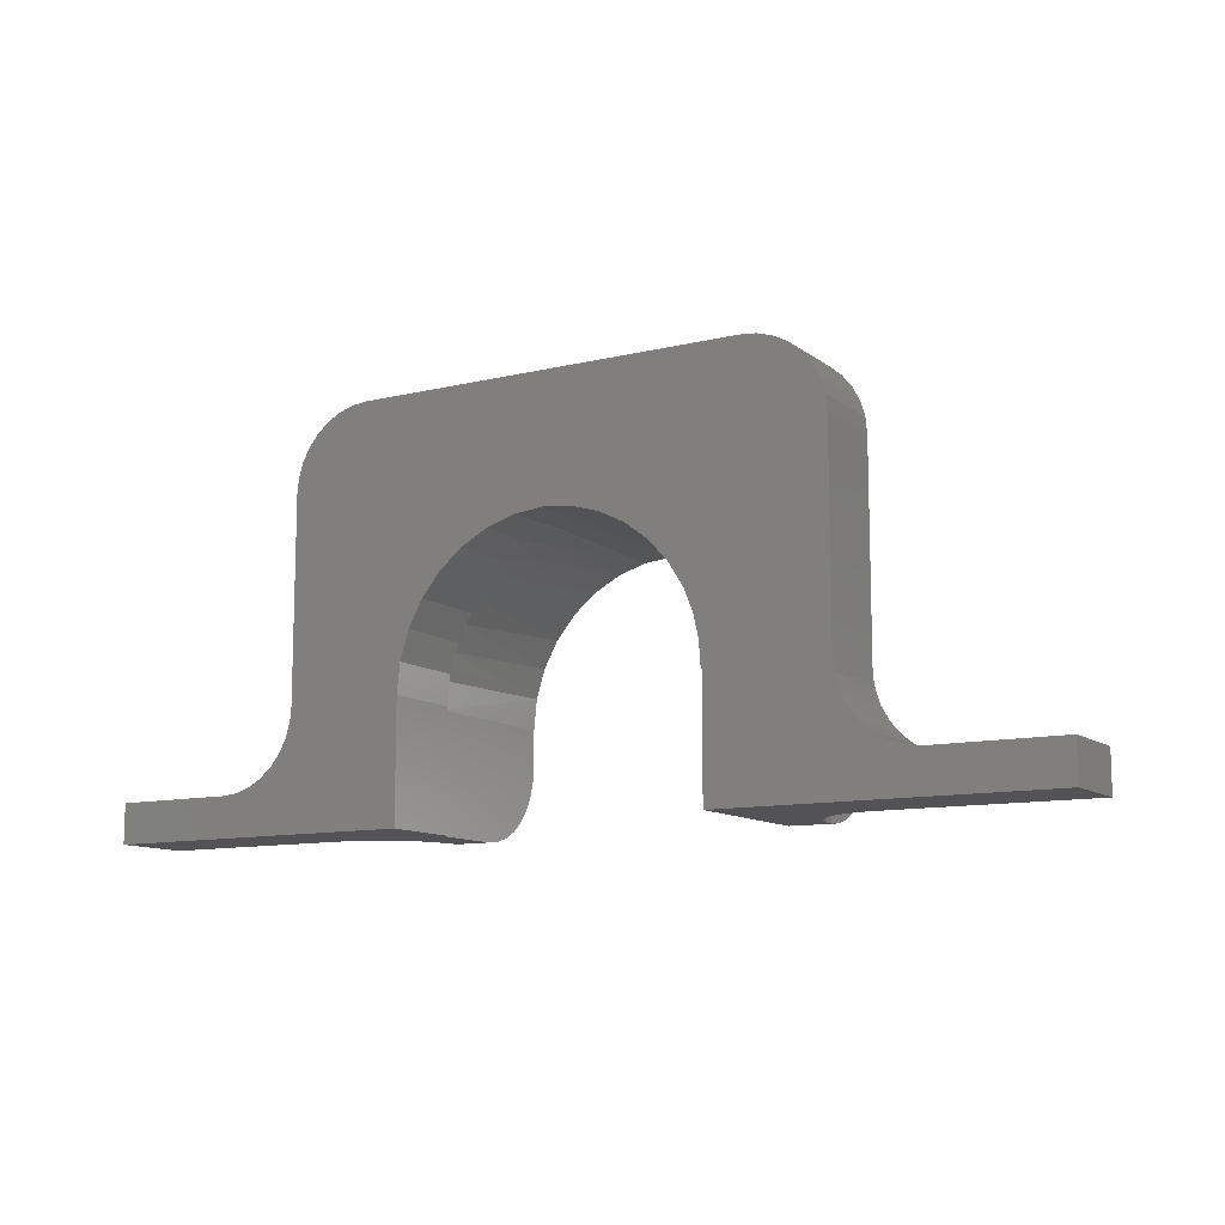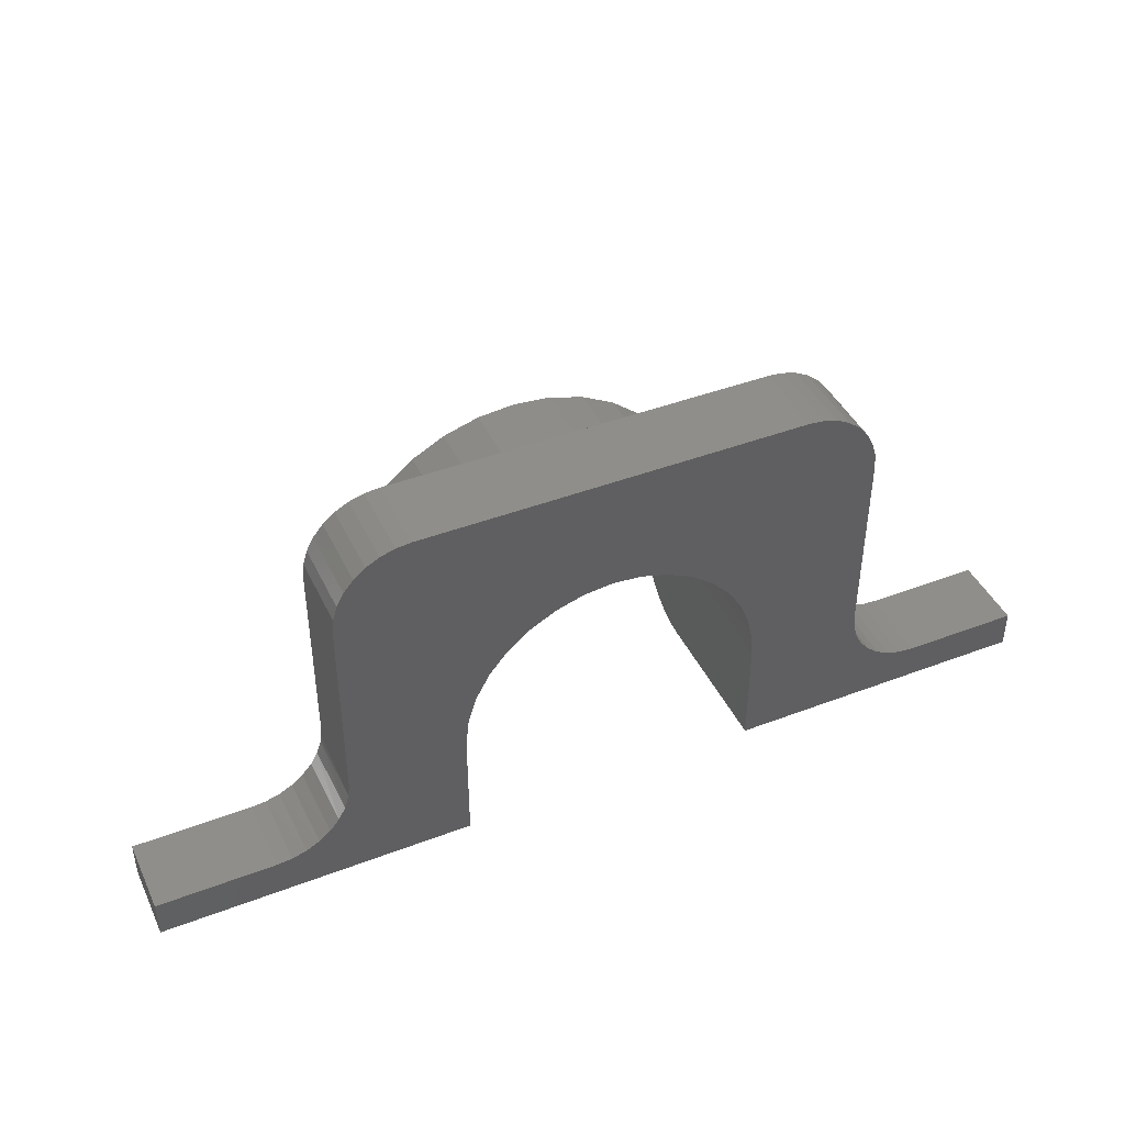
<metadata>
{"format":"stl","ext":"stl","renderer":"f3d","projection":"perspective","resolution":1024,"background":"white","views":[{"elev":-11.0,"azim":-149.4,"up":"+Y"},{"elev":43.0,"azim":155.7,"up":"+Y"}]}
</metadata>
<code>
# stl→obj: 371 verts, 738 faces
v 0.1855 0 0
v 0.1224 0 0.0625
v 0.1224 0 0
v 0.375 0 0
v 0.375 0 0.0625
v 0.2188 0 0.0625
v 0.2071 0 0.06359
v 0.1959 0 0.06681
v 0.1855 0 0.07206
v 0.1771 0 0.07838
v 0.1699 0 0.08601
v 0.1266 0 0.0625
v 0.1641 0 0.09475
v 0.1598 0 0.1043
v 0.1571 0 0.1145
v 0.1562 0 0.125
v 0.1266 0 0.125
v -0.1855 0 0
v -0.1855 0 0.07206
v -0.1959 0 0.06681
v -0.2071 0 0.06359
v -0.2188 0 0.0625
v -0.375 0 0.0625
v -0.375 0 0
v -0.1234 0 0
v -0.1234 0 0.125
v -0.1562 1.388e-17 0.125
v -0.1571 0 0.1145
v -0.1598 0 0.1043
v -0.1641 0 0.09475
v -0.1699 0 0.08601
v -0.1771 0 0.07838
v 0.375 0.03158 0.0625
v 0.2796 0.03158 0.0625
v 0.2677 0.03272 0.0625
v 0.2562 0.03611 0.0625
v 0.2456 0.04162 0.0625
v 0.2363 0.04905 0.0625
v 0.2285 0.05812 0.0625
v 0.2226 0.06851 0.0625
v 0.2188 0.07984 0.0625
v 0.1546 0.3158 0.0625
v -0.1668 0.3146 0.0625
v 0.1668 0.3146 0.0625
v -0.1546 0.3158 0.0625
v -0.02109 0.3098 0.0625
v -0.1785 0.311 0.0625
v -0.1893 0.3053 0.0625
v -0.06247 0.3017 0.0625
v -0.1988 0.2975 0.0625
v -0.1015 0.2859 0.0625
v -0.1368 0.2628 0.0625
v -0.2123 0.2772 0.0625
v -0.2159 0.2655 0.0625
v 0.1785 0.311 0.0625
v 0.02109 0.3098 0.0625
v 0.1893 0.3053 0.0625
v 0.06247 0.3017 0.0625
v 0.1988 0.2975 0.0625
v 0.1015 0.2859 0.0625
v 0.1368 0.2628 0.0625
v 0.2159 0.2655 0.0625
v 0.2123 0.2772 0.0625
v -0.2171 0.2533 0.0625
v -0.2171 0.1189 0.0625
v -0.2079 0.16 0.0625
v -0.191 0.1987 0.0625
v -0.167 0.2334 0.0625
v 0.2171 0.2533 0.0625
v 0.167 0.2334 0.0625
v 0.191 0.1987 0.0625
v 0.2079 0.16 0.0625
v 0.2171 0.1189 0.0625
v -0.2066 0.288 0.0625
v 0.2066 0.288 0.0625
v -0.2188 0.07984 0.0625
v -0.2226 0.06851 0.0625
v -0.2285 0.05812 0.0625
v -0.2363 0.04905 0.0625
v -0.2456 0.04162 0.0625
v -0.2562 0.03611 0.0625
v -0.2677 0.03272 0.0625
v -0.2796 0.03158 0.0625
v -0.375 0.03158 0.0625
v 0.1562 0.09211 0.125
v 0.1562 0.09211 0.1875
v 0.1562 0.0625 0.1875
v 0.1562 0.05031 0.1863
v 0.1562 0.03858 0.1827
v 0.1562 0.02778 0.177
v 0.1562 0.01831 0.1692
v 0.1562 0.01053 0.1597
v 0.1562 0.004758 0.1489
v 0.1562 0.001201 0.1372
v -0.1562 0.09211 0.125
v -0.1562 0.001201 0.1372
v -0.1562 0.004758 0.1489
v -0.1562 0.01053 0.1597
v -0.1562 0.01831 0.1692
v -0.1562 0.02778 0.177
v -0.1562 0.03858 0.1827
v -0.1562 0.05031 0.1863
v -0.1562 0.0625 0.1875
v -0.1562 0.09211 0.1875
v -0.1532 0.1226 0.125
v -0.1532 0.1226 0.1875
v -0.1444 0.1519 0.125
v -0.1444 0.1519 0.1875
v -0.1299 0.1789 0.125
v -0.1299 0.1789 0.1875
v -0.1105 0.2026 0.125
v -0.1105 0.2026 0.1875
v -0.08681 0.222 0.125
v -0.08681 0.222 0.1875
v -0.05979 0.2365 0.125
v -0.05979 0.2365 0.1875
v -0.03048 0.2454 0.125
v -0.03048 0.2454 0.1875
v 7.896e-17 0.2484 0.125
v 9.567e-18 0.2484 0.1875
v 0.03048 0.2454 0.125
v 0.03048 0.2454 0.1875
v 0.05979 0.2365 0.125
v 0.05979 0.2365 0.1875
v 0.08681 0.222 0.125
v 0.08681 0.222 0.1875
v 0.1105 0.2026 0.125
v 0.1105 0.2026 0.1875
v 0.1299 0.1789 0.125
v 0.1299 0.1789 0.1875
v 0.1444 0.1519 0.125
v 0.1444 0.1519 0.1875
v 0.1532 0.1226 0.125
v 0.1532 0.1226 0.1875
v 0.2171 0.2533 0
v 0.2171 0.09408 0
v 0.2171 0.09408 0.0625
v -0.2171 0.2533 0
v -0.2171 0.09408 0
v -0.2171 0.09408 0.0625
v -0.2219 0.07016 0
v -0.2276 0.05936 0
v -0.2354 0.04988 0
v -0.2176 0.08593 0.0625
v -0.2183 0.08189 0
v -0.2171 0.09211 0.06252
v -0.2449 0.04211 0
v -0.2557 0.03634 0
v -0.2674 0.03278 0
v -0.2796 0.03158 0
v 0.2276 0.05936 0
v 0.2354 0.04988 0
v 0.2219 0.07016 0
v 0.2183 0.08189 0
v 0.2176 0.08593 0.0625
v 0.2171 0.09211 0.06252
v 0.2449 0.04211 0
v 0.2557 0.03634 0
v 0.2674 0.03278 0
v 0.2796 0.03158 0
v 0.2026 0.1324 0.0637
v 0.2052 0.09211 0.06399
v 0.1908 0.1712 0.0637
v 0.1717 0.2069 0.0637
v 0.1461 0.2382 0.0637
v 0.1148 0.2639 0.0637
v 0.07905 0.2829 0.0637
v 0.0403 0.2947 0.0637
v 2.567e-16 0.2987 0.0637
v -0.0403 0.2947 0.0637
v -0.07905 0.2829 0.0637
v -0.1148 0.2639 0.0637
v -0.1461 0.2382 0.0637
v -0.1717 0.2069 0.0637
v -0.1908 0.1712 0.0637
v -0.2026 0.1324 0.0637
v -0.1911 0.1301 0.06726
v -0.2052 0.09211 0.06399
v 0.1911 0.1301 0.06726
v -0.1937 0.09211 0.06773
v -0.1832 0.09211 0.0736
v -0.1805 0.128 0.07303
v -0.174 0.09211 0.08138
v -0.1712 0.1262 0.08081
v -0.1664 0.09211 0.09078
v -0.1636 0.1246 0.09028
v -0.1609 0.09211 0.1015
v -0.1579 0.1235 0.1011
v -0.1574 0.09211 0.113
v -0.1544 0.1228 0.1128
v 0.1937 0.09211 0.06773
v 0.1805 0.128 0.07303
v 0.1832 0.09211 0.0736
v 0.1712 0.1262 0.08081
v 0.174 0.09211 0.08138
v 0.1636 0.1246 0.09028
v 0.1664 0.09211 0.09078
v 0.1579 0.1235 0.1011
v 0.1609 0.09211 0.1015
v 0.1544 0.1228 0.1128
v 0.1574 0.09211 0.113
v 0.18 0.1667 0.06726
v 0.17 0.1625 0.07303
v 0.1613 0.1589 0.08081
v 0.1541 0.1559 0.09028
v 0.1488 0.1537 0.1011
v 0.1455 0.1524 0.1128
v 0.162 0.2003 0.06726
v 0.153 0.1943 0.07303
v 0.1451 0.1891 0.08081
v 0.1387 0.1848 0.09028
v 0.1339 0.1816 0.1011
v 0.1309 0.1796 0.1128
v 0.1378 0.2299 0.06726
v 0.1301 0.2222 0.07303
v 0.1234 0.2155 0.08081
v 0.1179 0.21 0.09028
v 0.1138 0.206 0.1011
v 0.1113 0.2034 0.1128
v 0.1082 0.2541 0.06726
v 0.1022 0.2451 0.07303
v 0.09698 0.2372 0.08081
v 0.09266 0.2308 0.09028
v 0.08945 0.226 0.1011
v 0.08748 0.223 0.1128
v 0.07456 0.2721 0.06726
v 0.07042 0.2621 0.07303
v 0.0668 0.2534 0.08081
v 0.06383 0.2462 0.09028
v 0.06161 0.2409 0.1011
v 0.06025 0.2376 0.1128
v 0.03801 0.2832 0.06726
v 0.0359 0.2726 0.07303
v 0.03405 0.2633 0.08081
v 0.03254 0.2557 0.09028
v 0.03141 0.25 0.1011
v 0.03072 0.2465 0.1128
v 2.429e-16 0.2869 0.06726
v 2.359e-16 0.2761 0.07303
v 2.29e-16 0.2667 0.08081
v 2.22e-16 0.2589 0.09028
v 2.22e-16 0.2531 0.1011
v 2.151e-16 0.2496 0.1128
v -0.03801 0.2832 0.06726
v -0.0359 0.2726 0.07303
v -0.03405 0.2633 0.08081
v -0.03254 0.2557 0.09028
v -0.03141 0.25 0.1011
v -0.03072 0.2465 0.1128
v -0.07456 0.2721 0.06726
v -0.07042 0.2621 0.07303
v -0.0668 0.2534 0.08081
v -0.06383 0.2462 0.09028
v -0.06161 0.2409 0.1011
v -0.06025 0.2376 0.1128
v -0.1082 0.2541 0.06726
v -0.1022 0.2451 0.07303
v -0.09698 0.2372 0.08081
v -0.09266 0.2308 0.09028
v -0.08945 0.226 0.1011
v -0.08748 0.223 0.1128
v -0.1378 0.2299 0.06726
v -0.1301 0.2222 0.07303
v -0.1234 0.2155 0.08081
v -0.1179 0.21 0.09028
v -0.1138 0.206 0.1011
v -0.1113 0.2034 0.1128
v -0.162 0.2003 0.06726
v -0.153 0.1943 0.07303
v -0.1451 0.1891 0.08081
v -0.1387 0.1848 0.09028
v -0.1339 0.1816 0.1011
v -0.1309 0.1796 0.1128
v -0.18 0.1667 0.06726
v -0.17 0.1625 0.07303
v -0.1613 0.1589 0.08081
v -0.1541 0.1559 0.09028
v -0.1488 0.1537 0.1011
v -0.1455 0.1524 0.1128
v 0.001645 0.2171 0.1875
v 0.02603 0.2147 0.1875
v 0.04948 0.2076 0.1875
v 0.07109 0.196 0.1875
v -0.04619 0.2076 0.1875
v -0.02274 0.2147 0.1875
v -0.08674 0.1805 0.1875
v -0.0678 0.196 0.1875
v -0.1023 0.1616 0.1875
v -0.1138 0.1399 0.1875
v -0.121 0.1165 0.1875
v -0.1234 0.09211 0.1875
v -0.1234 0.0625 0.1875
v 0.1266 0.0625 0.1875
v 0.1266 0.09211 0.1875
v 0.1242 0.1165 0.1875
v 0.1171 0.1399 0.1875
v 0.1056 0.1616 0.1875
v 0.09003 0.1805 0.1875
v 0.1266 0.03858 0.1827
v 0.1266 0.05031 0.1863
v 0.1266 0.09211 0.0625
v 0.1266 0.001201 0.1372
v 0.1266 0.004758 0.1489
v 0.1266 0.01053 0.1597
v 0.1266 0.01831 0.1692
v 0.1266 0.02778 0.177
v -0.1234 0.05031 0.1863
v -0.1234 0.03858 0.1827
v -0.1234 0.02778 0.177
v -0.1234 0.01831 0.1692
v -0.1234 0.01053 0.1597
v -0.1234 0.004758 0.1489
v -0.1234 0.001201 0.1372
v -0.1234 0.09211 0
v -0.375 0.03158 0
v 0.375 0.03158 0
v 0.1668 0.3146 0
v -0.1668 0.3146 0
v 0.1546 0.3158 0
v -0.1546 0.3158 0
v -0.1785 0.311 0
v 0.1785 0.311 0
v -0.1893 0.3053 0
v 0.1893 0.3053 0
v -0.1988 0.2975 0
v 0.1988 0.2975 0
v -0.2066 0.288 0
v -0.1224 0.09474 0
v -0.0983 0.1672 0
v -0.1104 0.1476 0
v -0.117 0.1307 0
v -0.121 0.1129 0
v -0.2159 0.2655 0
v 0.2159 0.2655 0
v 0.000818 0.2171 0
v -0.02204 0.2148 0
v -0.04409 0.2084 0
v -0.06461 0.1981 0
v -0.08288 0.1842 0
v 0.1224 0.09474 0
v 0.12 0.1185 0
v 0.1131 0.1414 0
v 0.1019 0.1625 0
v 0.08682 0.181 0
v 0.06841 0.1962 0
v 0.04739 0.2076 0
v 0.02457 0.2146 0
v 0.2066 0.288 0
v 0.2123 0.2772 0
v -0.2123 0.2772 0
v 0.04379 0.2098 0.0625
v 0.02457 0.2146 0.0625
v 0.02263 0.2153 0.0625
v -0.1104 0.1476 0.0625
v -0.1171 0.1313 0.0625
v -0.1214 0.1141 0.0625
v 0.000818 0.2171 0.0625
v 0.06367 0.2006 0.0625
v 0.08164 0.1882 0.0625
v 0.09716 0.1727 0.0625
v 0.1098 0.1548 0.0625
v 0.119 0.135 0.0625
v -0.1233 0.09476 0.0625
v 0.1247 0.1139 0.0625
v 0.1224 0.09474 0.0625
v 0.06841 0.1962 0.0625
v 0.04739 0.2076 0.0625
v 0.08682 0.181 0.0625
v 0.1019 0.1625 0.0625
v 0.1131 0.1414 0.0625
v 0.12 0.1185 0.0625
f 1 2 3
f 1 4 5
f 1 5 6
f 1 6 7
f 1 7 8
f 1 8 9
f 1 9 10
f 1 10 11
f 12 2 1
f 12 1 11
f 12 11 13
f 12 13 14
f 12 14 15
f 12 15 16
f 12 16 17
f 18 19 20
f 18 20 21
f 18 21 22
f 18 22 23
f 18 23 24
f 25 26 27
f 25 27 28
f 25 28 29
f 25 29 30
f 25 30 31
f 25 31 32
f 25 32 19
f 25 19 18
f 6 5 33
f 6 33 34
f 6 34 35
f 6 35 36
f 6 36 37
f 6 37 38
f 6 38 39
f 6 39 40
f 6 40 41
f 42 43 44
f 42 45 43
f 46 47 48
f 46 48 49
f 49 48 50
f 49 50 51
f 52 53 54
f 44 43 47
f 44 47 55
f 55 47 46
f 55 46 56
f 55 56 57
f 56 58 57
f 59 57 58
f 58 60 59
f 61 62 63
f 64 65 66
f 64 66 67
f 64 67 68
f 64 68 52
f 64 52 54
f 69 62 61
f 69 61 70
f 69 70 71
f 69 71 72
f 69 72 73
f 53 52 74
f 74 52 51
f 74 51 50
f 61 63 60
f 60 63 75
f 60 75 59
f 22 76 77
f 22 77 78
f 22 78 79
f 22 79 80
f 22 80 81
f 22 81 82
f 22 82 83
f 22 83 84
f 22 84 23
f 85 86 87
f 85 87 88
f 85 88 89
f 85 89 90
f 85 90 91
f 85 91 92
f 85 92 93
f 85 93 94
f 85 94 16
f 95 27 96
f 95 96 97
f 95 97 98
f 95 98 99
f 95 99 100
f 95 100 101
f 95 101 102
f 95 102 103
f 95 103 104
f 95 104 105
f 105 104 106
f 105 106 107
f 107 106 108
f 107 108 109
f 109 108 110
f 109 110 111
f 111 110 112
f 111 112 113
f 113 112 114
f 113 114 115
f 115 114 116
f 115 116 117
f 117 116 118
f 117 118 119
f 119 118 120
f 119 120 121
f 121 120 122
f 121 122 123
f 123 122 124
f 123 124 125
f 125 124 126
f 125 126 127
f 127 126 128
f 127 128 129
f 129 128 130
f 129 130 131
f 131 130 132
f 131 132 133
f 133 132 134
f 133 134 85
f 85 134 86
f 135 69 136
f 136 69 73
f 136 73 137
f 64 138 65
f 65 138 139
f 65 139 140
f 77 141 142
f 142 78 77
f 78 142 143
f 76 144 145
f 76 145 141
f 76 141 77
f 139 145 144
f 139 144 146
f 139 146 140
f 78 143 79
f 79 143 147
f 79 147 80
f 80 147 148
f 80 148 81
f 81 148 149
f 81 149 82
f 82 149 150
f 82 150 83
f 151 39 152
f 40 39 151
f 153 40 151
f 41 40 153
f 41 153 154
f 41 154 155
f 154 136 137
f 154 137 156
f 154 156 155
f 39 38 152
f 152 38 37
f 152 37 157
f 157 37 36
f 157 36 158
f 158 36 35
f 158 35 159
f 159 35 34
f 159 34 160
f 72 161 73
f 161 137 73
f 161 162 137
f 162 156 137
f 72 71 163
f 71 70 164
f 70 61 165
f 61 60 166
f 60 58 167
f 58 56 168
f 56 46 169
f 46 49 170
f 49 51 171
f 51 52 172
f 52 68 173
f 68 67 174
f 67 66 175
f 176 66 65
f 177 176 178
f 162 161 179
f 140 146 178
f 140 178 176
f 140 176 65
f 178 180 177
f 177 180 181
f 177 181 182
f 182 181 183
f 182 183 184
f 184 183 185
f 184 185 186
f 186 185 187
f 186 187 188
f 188 187 189
f 188 189 190
f 190 189 95
f 190 95 105
f 162 179 191
f 191 179 192
f 191 192 193
f 193 192 194
f 193 194 195
f 195 194 196
f 195 196 197
f 197 196 198
f 197 198 199
f 199 198 200
f 199 200 201
f 201 200 133
f 201 133 85
f 72 163 161
f 161 163 202
f 161 202 179
f 179 202 203
f 179 203 192
f 192 203 204
f 192 204 194
f 194 204 205
f 194 205 196
f 196 205 206
f 196 206 198
f 198 206 207
f 198 207 200
f 200 207 131
f 200 131 133
f 71 164 163
f 163 164 208
f 163 208 202
f 202 208 209
f 202 209 203
f 203 209 210
f 203 210 204
f 204 210 211
f 204 211 205
f 205 211 212
f 205 212 206
f 206 212 213
f 206 213 207
f 207 213 129
f 207 129 131
f 70 165 164
f 164 165 214
f 164 214 208
f 208 214 215
f 208 215 209
f 209 215 216
f 209 216 210
f 210 216 217
f 210 217 211
f 211 217 218
f 211 218 212
f 212 218 219
f 212 219 213
f 213 219 127
f 213 127 129
f 61 166 165
f 165 166 220
f 165 220 214
f 214 220 221
f 214 221 215
f 215 221 222
f 215 222 216
f 216 222 223
f 216 223 217
f 217 223 224
f 217 224 218
f 218 224 225
f 218 225 219
f 219 225 125
f 219 125 127
f 60 167 166
f 166 167 226
f 166 226 220
f 220 226 227
f 220 227 221
f 221 227 228
f 221 228 222
f 222 228 229
f 222 229 223
f 223 229 230
f 223 230 224
f 224 230 231
f 224 231 225
f 225 231 123
f 225 123 125
f 58 168 167
f 167 168 232
f 167 232 226
f 226 232 233
f 226 233 227
f 227 233 234
f 227 234 228
f 228 234 235
f 228 235 229
f 229 235 236
f 229 236 230
f 230 236 237
f 230 237 231
f 231 237 121
f 231 121 123
f 56 169 168
f 168 169 238
f 168 238 232
f 232 238 239
f 232 239 233
f 233 239 240
f 233 240 234
f 234 240 241
f 234 241 235
f 235 241 242
f 235 242 236
f 236 242 243
f 236 243 237
f 237 243 119
f 237 119 121
f 46 170 169
f 169 170 244
f 169 244 238
f 238 244 245
f 238 245 239
f 239 245 246
f 239 246 240
f 240 246 247
f 240 247 241
f 241 247 248
f 241 248 242
f 242 248 249
f 242 249 243
f 243 249 117
f 243 117 119
f 49 171 170
f 170 171 250
f 170 250 244
f 244 250 251
f 244 251 245
f 245 251 252
f 245 252 246
f 246 252 253
f 246 253 247
f 247 253 254
f 247 254 248
f 248 254 255
f 248 255 249
f 249 255 115
f 249 115 117
f 51 172 171
f 171 172 256
f 171 256 250
f 250 256 257
f 250 257 251
f 251 257 258
f 251 258 252
f 252 258 259
f 252 259 253
f 253 259 260
f 253 260 254
f 254 260 261
f 254 261 255
f 255 261 113
f 255 113 115
f 52 173 172
f 172 173 262
f 172 262 256
f 256 262 263
f 256 263 257
f 257 263 264
f 257 264 258
f 258 264 265
f 258 265 259
f 259 265 266
f 259 266 260
f 260 266 267
f 260 267 261
f 261 267 111
f 261 111 113
f 68 174 173
f 173 174 268
f 173 268 262
f 262 268 269
f 262 269 263
f 263 269 270
f 263 270 264
f 264 270 271
f 264 271 265
f 265 271 272
f 265 272 266
f 266 272 273
f 266 273 267
f 267 273 109
f 267 109 111
f 67 175 174
f 174 175 274
f 174 274 268
f 268 274 275
f 268 275 269
f 269 275 276
f 269 276 270
f 270 276 277
f 270 277 271
f 271 277 278
f 271 278 272
f 272 278 279
f 272 279 273
f 273 279 107
f 273 107 109
f 66 176 175
f 175 176 177
f 175 177 274
f 274 177 182
f 274 182 275
f 275 182 184
f 275 184 276
f 276 184 186
f 276 186 277
f 277 186 188
f 277 188 278
f 278 188 190
f 278 190 279
f 279 190 105
f 279 105 107
f 144 21 146
f 21 178 146
f 21 144 22
f 144 76 22
f 178 21 20
f 20 180 178
f 32 183 181
f 183 32 31
f 31 185 183
f 30 185 31
f 187 185 30
f 29 187 30
f 189 187 29
f 19 32 181
f 19 181 180
f 19 180 20
f 29 28 189
f 189 28 27
f 189 27 95
f 14 199 201
f 199 14 13
f 13 197 199
f 197 13 11
f 11 195 197
f 10 195 11
f 193 195 10
f 162 191 8
f 9 8 191
f 9 191 193
f 9 193 10
f 7 6 41
f 7 41 155
f 7 155 156
f 7 156 162
f 7 162 8
f 14 201 15
f 15 201 85
f 15 85 16
f 118 122 120
f 122 118 116
f 122 116 124
f 126 280 281
f 126 281 282
f 126 282 128
f 128 282 283
f 114 112 284
f 114 284 285
f 114 285 280
f 114 280 126
f 114 126 124
f 114 124 116
f 112 110 286
f 112 286 287
f 112 287 284
f 286 110 288
f 288 110 108
f 288 108 289
f 289 108 106
f 289 106 290
f 290 106 291
f 291 106 104
f 291 104 292
f 292 104 103
f 293 87 294
f 294 87 86
f 294 86 295
f 295 86 134
f 295 134 296
f 296 134 132
f 296 132 297
f 297 132 130
f 297 130 298
f 298 130 128
f 298 128 283
f 293 299 300
f 294 301 12
f 294 12 17
f 294 17 302
f 294 302 303
f 294 303 304
f 294 304 305
f 294 305 306
f 294 306 299
f 294 299 293
f 17 16 302
f 302 16 94
f 302 94 303
f 303 94 93
f 303 93 304
f 304 93 92
f 304 92 305
f 305 92 91
f 305 91 306
f 306 91 90
f 306 90 299
f 299 90 89
f 299 89 300
f 300 89 88
f 300 88 293
f 293 88 87
f 291 292 307
f 291 307 308
f 291 308 309
f 291 309 310
f 291 310 311
f 291 311 312
f 291 312 313
f 291 313 26
f 291 26 25
f 291 25 314
f 27 26 96
f 96 26 313
f 96 313 97
f 97 313 312
f 97 312 98
f 98 312 311
f 98 311 99
f 99 311 310
f 99 310 100
f 100 310 309
f 100 309 101
f 101 309 308
f 101 308 102
f 102 308 307
f 102 307 103
f 103 307 292
f 83 150 84
f 84 150 315
f 316 4 1
f 317 318 319
f 318 320 319
f 321 318 317
f 322 321 317
f 323 321 322
f 324 323 322
f 325 323 324
f 326 325 324
f 327 325 326
f 314 25 145
f 314 145 139
f 314 139 328
f 139 329 330
f 139 330 331
f 139 331 332
f 139 332 328
f 138 333 334
f 138 334 135
f 138 135 335
f 138 335 336
f 138 336 337
f 138 337 338
f 138 338 339
f 138 339 329
f 138 329 139
f 25 18 150
f 25 150 149
f 25 149 148
f 25 148 147
f 25 147 143
f 25 143 142
f 25 142 141
f 25 141 145
f 136 154 340
f 136 340 341
f 136 341 342
f 136 342 343
f 135 136 343
f 135 343 344
f 135 344 345
f 135 345 346
f 135 346 347
f 135 347 335
f 3 340 154
f 3 154 153
f 3 153 151
f 3 151 152
f 3 152 157
f 3 157 158
f 3 158 159
f 3 159 160
f 3 160 316
f 3 316 1
f 326 348 327
f 327 348 349
f 327 349 350
f 350 349 334
f 350 334 333
f 315 150 24
f 24 150 18
f 42 319 45
f 45 319 320
f 138 64 333
f 333 64 54
f 333 54 350
f 350 54 53
f 350 53 327
f 327 53 74
f 327 74 325
f 325 74 50
f 325 50 323
f 323 50 48
f 323 48 321
f 321 48 47
f 321 47 318
f 318 47 43
f 318 43 320
f 320 43 45
f 319 42 317
f 317 42 44
f 317 44 322
f 322 44 55
f 322 55 324
f 324 55 57
f 324 57 326
f 326 57 59
f 326 59 348
f 348 59 75
f 348 75 349
f 349 75 63
f 349 63 334
f 334 63 62
f 334 62 135
f 135 62 69
f 33 316 34
f 34 316 160
f 351 281 352
f 353 352 281
f 288 289 354
f 289 355 354
f 290 356 355
f 355 289 290
f 339 286 329
f 287 286 339
f 338 287 339
f 284 287 338
f 337 284 338
f 336 335 357
f 351 282 281
f 282 351 358
f 358 283 282
f 283 358 359
f 359 298 283
f 360 298 359
f 297 298 360
f 361 297 360
f 296 297 361
f 362 296 361
f 295 296 362
f 363 356 290
f 363 290 291
f 363 291 314
f 363 314 328
f 286 288 329
f 329 288 354
f 329 354 330
f 336 284 337
f 284 336 285
f 285 336 357
f 285 357 280
f 280 357 353
f 280 353 281
f 362 364 295
f 295 364 301
f 295 301 294
f 4 316 5
f 5 316 33
f 315 24 84
f 84 24 23
f 365 340 2
f 2 340 3
f 332 363 328
f 363 332 356
f 356 332 331
f 356 331 355
f 355 331 330
f 355 330 354
f 357 335 353
f 347 353 335
f 352 353 347
f 344 366 345
f 345 366 367
f 345 367 346
f 346 367 352
f 346 352 347
f 366 344 368
f 368 344 343
f 368 343 369
f 369 343 342
f 369 342 370
f 370 342 341
f 370 341 371
f 371 341 340
f 371 340 365
f 351 352 367
f 351 367 358
f 367 366 358
f 358 366 359
f 366 368 359
f 360 359 368
f 368 369 360
f 360 369 361
f 361 369 370
f 361 370 362
f 362 370 371
f 362 371 364
f 301 2 12
f 365 2 301
f 365 301 364
f 365 364 371

</code>
